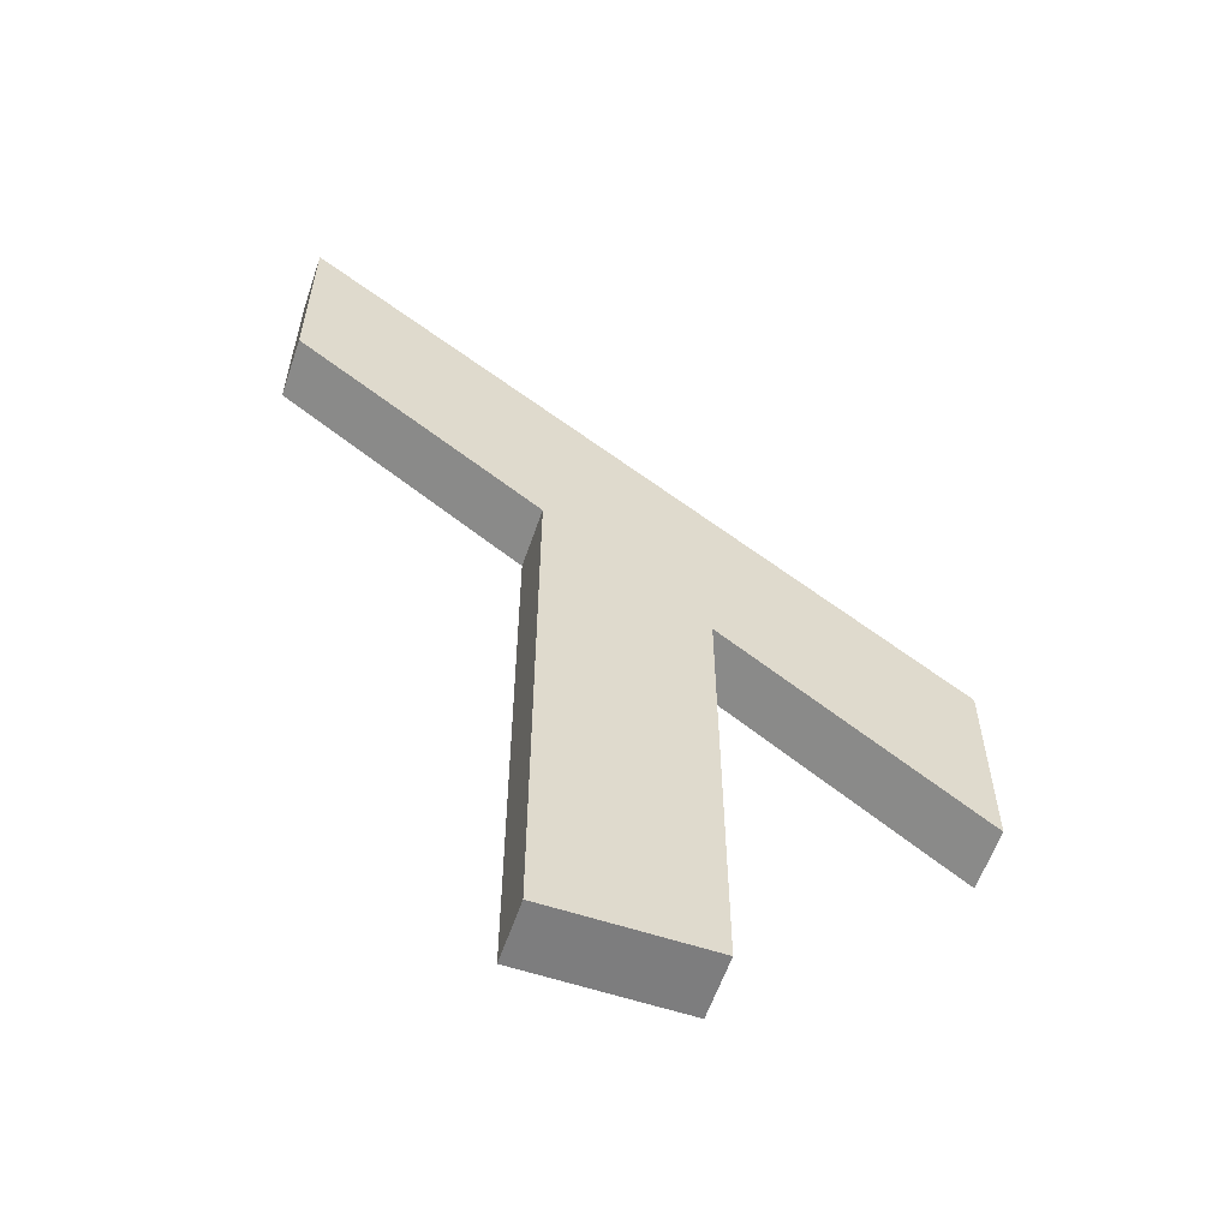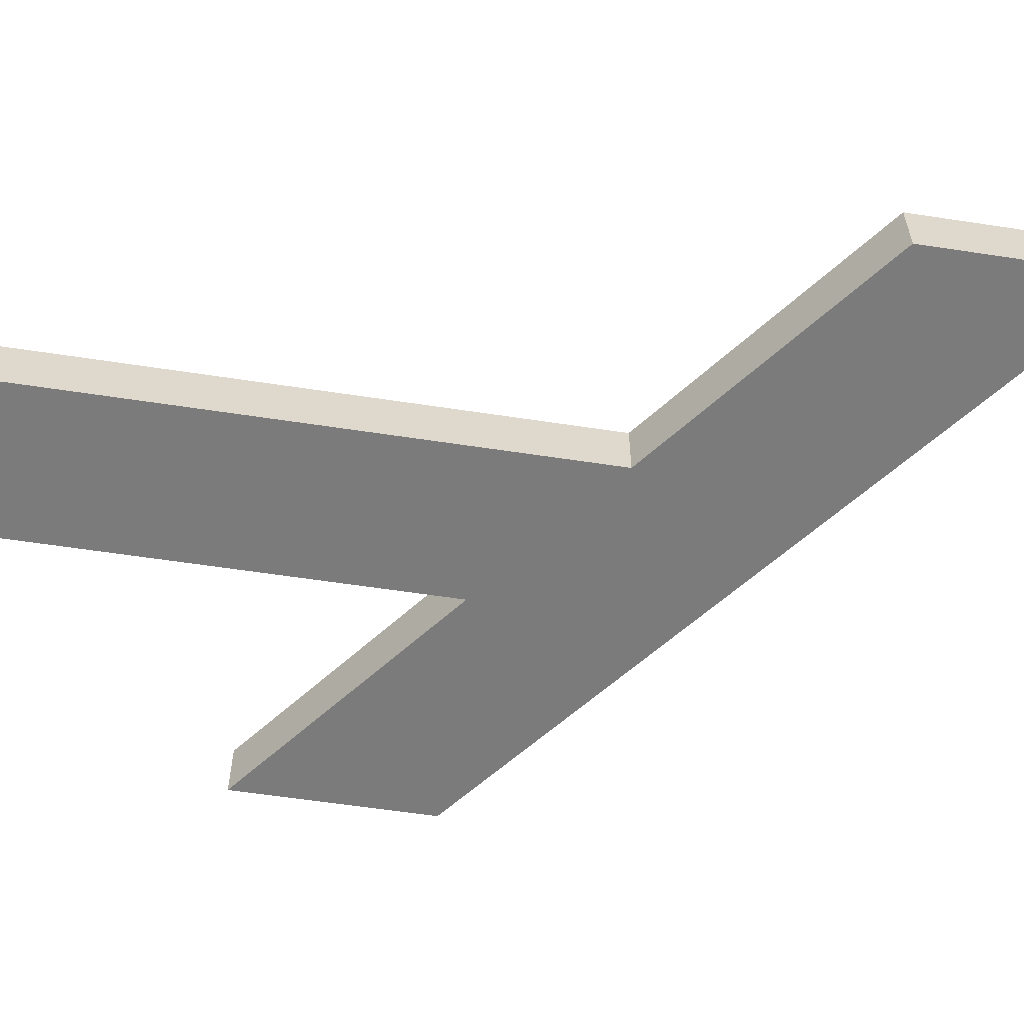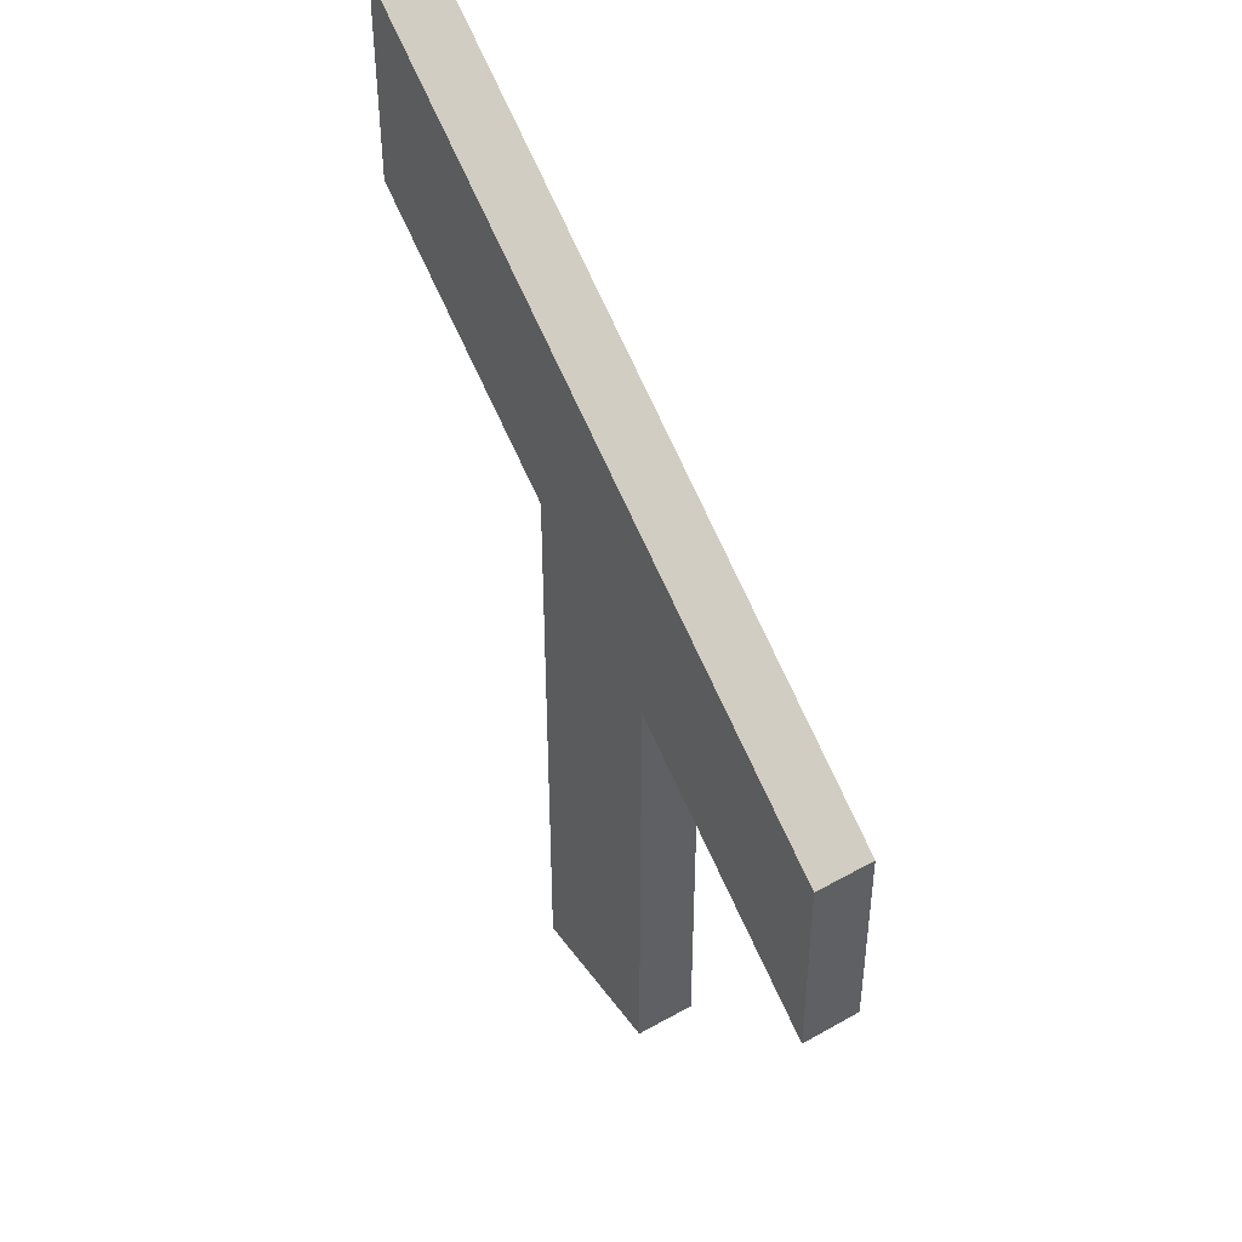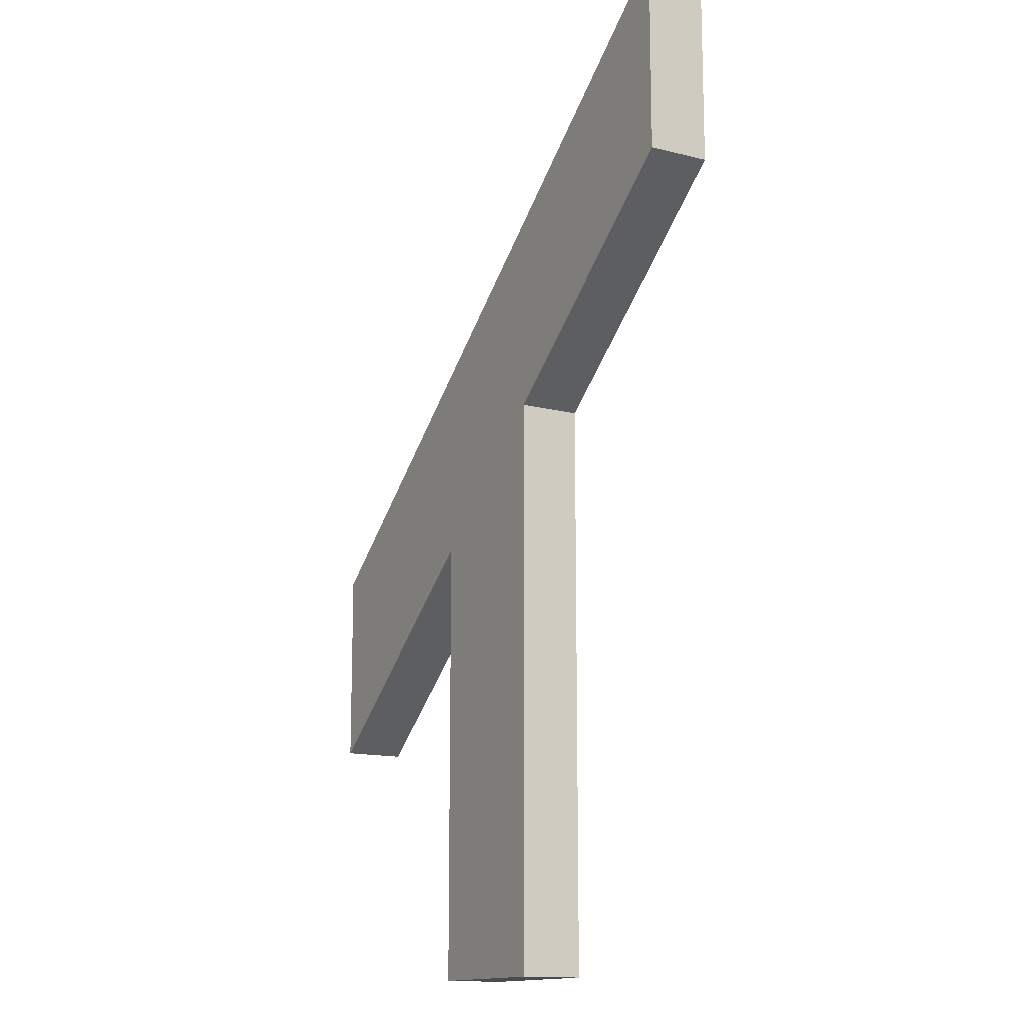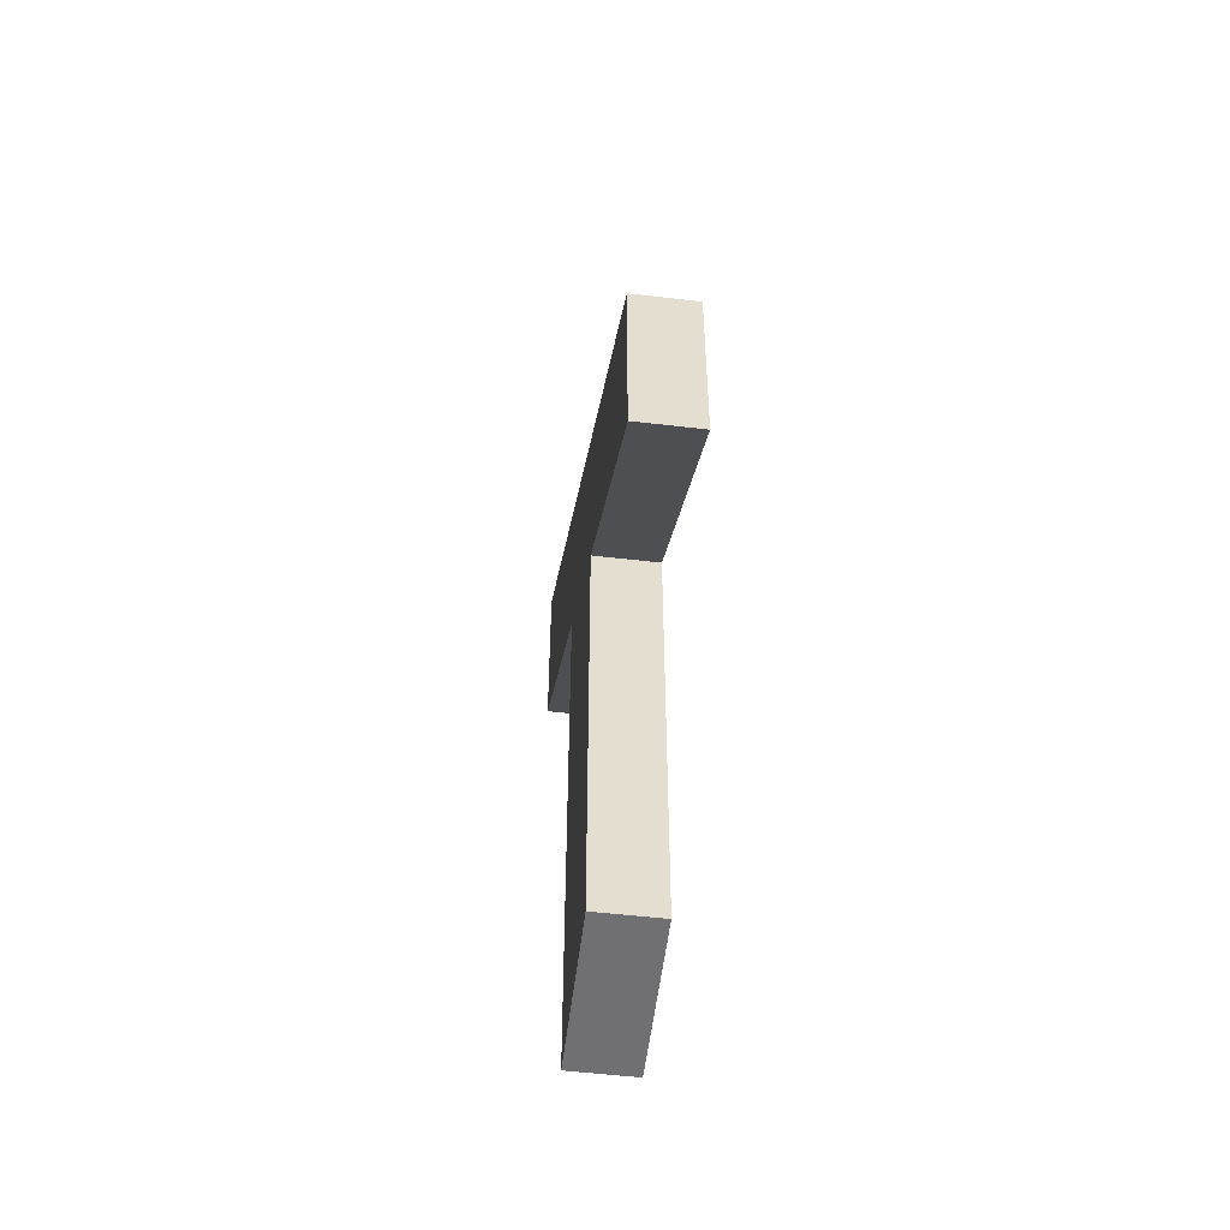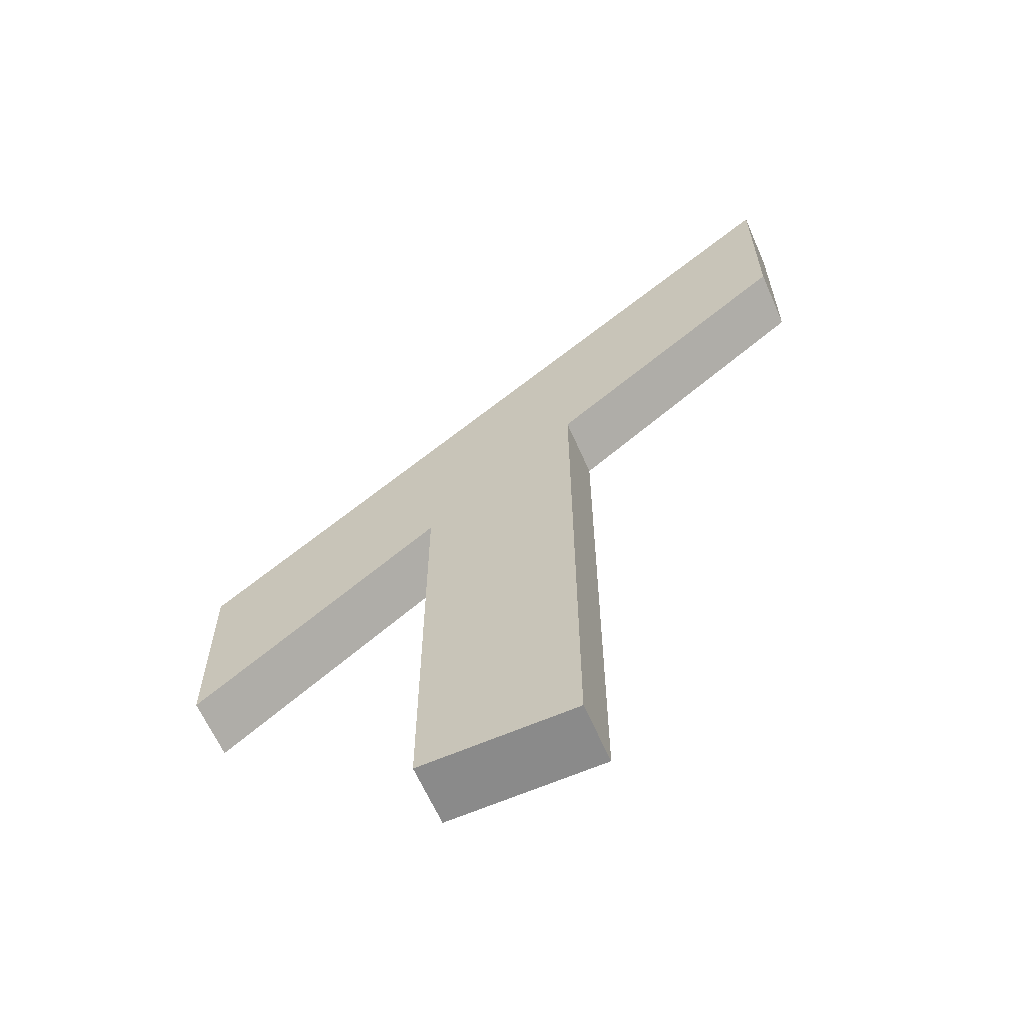
<metadata>
{"format":"obj","ext":"obj","renderer":"f3d","projection":"perspective","resolution":1024,"background":"white","views":[{"elev":-59.1,"azim":161.2,"up":"+Y"},{"elev":-58.5,"azim":81.0,"up":"+Z"},{"elev":44.2,"azim":-123.3,"up":"+Y"},{"elev":-14.1,"azim":60.7,"up":"+Y"},{"elev":-55.0,"azim":-97.0,"up":"+Y"},{"elev":-63.4,"azim":23.7,"up":"+Y"}]}
</metadata>
<code>
o PartT.STL
v 148.4 43.02 10
v 148.4 75.62 10
v 148.4 43.02 0
v 148.4 43.02 0
v 148.4 75.62 10
v 148.4 75.62 0
v 188.8 74.13 10
v 148.4 43.02 10
v 188.8 74.13 0
v 188.8 74.13 0
v 148.4 43.02 10
v 148.4 43.02 0
v 188.8 0 10
v 188.8 74.13 10
v 188.8 0 0
v 188.8 0 0
v 188.8 74.13 10
v 188.8 74.13 0
v 214.7 0 10
v 188.8 0 10
v 214.7 0 0
v 214.7 0 0
v 188.8 0 10
v 188.8 0 0
v 214.7 94.01 10
v 214.7 0 10
v 214.7 94.01 0
v 214.7 94.01 0
v 214.7 0 10
v 214.7 0 0
v 255.1 125.1 10
v 214.7 94.01 10
v 255.1 125.1 0
v 255.1 125.1 0
v 214.7 94.01 10
v 214.7 94.01 0
v 255.1 157.7 10
v 255.1 125.1 10
v 255.1 157.7 0
v 255.1 157.7 0
v 255.1 125.1 10
v 255.1 125.1 0
v 148.4 75.62 10
v 255.1 157.7 10
v 148.4 75.62 0
v 148.4 75.62 0
v 255.1 157.7 10
v 255.1 157.7 0
v 255.1 157.7 10
v 148.4 75.62 10
v 188.8 74.13 10
v 188.8 74.13 10
v 148.4 75.62 10
v 148.4 43.02 10
v 255.1 125.1 10
v 255.1 157.7 10
v 214.7 94.01 10
v 214.7 94.01 10
v 255.1 157.7 10
v 188.8 74.13 10
v 214.7 94.01 10
v 188.8 74.13 10
v 214.7 0 10
v 214.7 0 10
v 188.8 74.13 10
v 188.8 0 10
v 188.8 74.13 0
v 148.4 43.02 0
v 148.4 75.62 0
v 255.1 157.7 0
v 255.1 125.1 0
v 214.7 94.01 0
v 214.7 0 0
v 188.8 0 0
v 214.7 94.01 0
v 214.7 94.01 0
v 188.8 0 0
v 188.8 74.13 0
v 214.7 94.01 0
v 188.8 74.13 0
v 255.1 157.7 0
v 255.1 157.7 0
v 188.8 74.13 0
v 148.4 75.62 0
f 1 2 3
f 4 5 6
f 7 8 9
f 10 11 12
f 13 14 15
f 16 17 18
f 19 20 21
f 22 23 24
f 25 26 27
f 28 29 30
f 31 32 33
f 34 35 36
f 37 38 39
f 40 41 42
f 43 44 45
f 46 47 48
f 49 50 51
f 52 53 54
f 55 56 57
f 58 59 60
f 61 62 63
f 64 65 66
f 67 68 69
f 70 71 72
f 73 74 75
f 76 77 78
f 79 80 81
f 82 83 84

</code>
